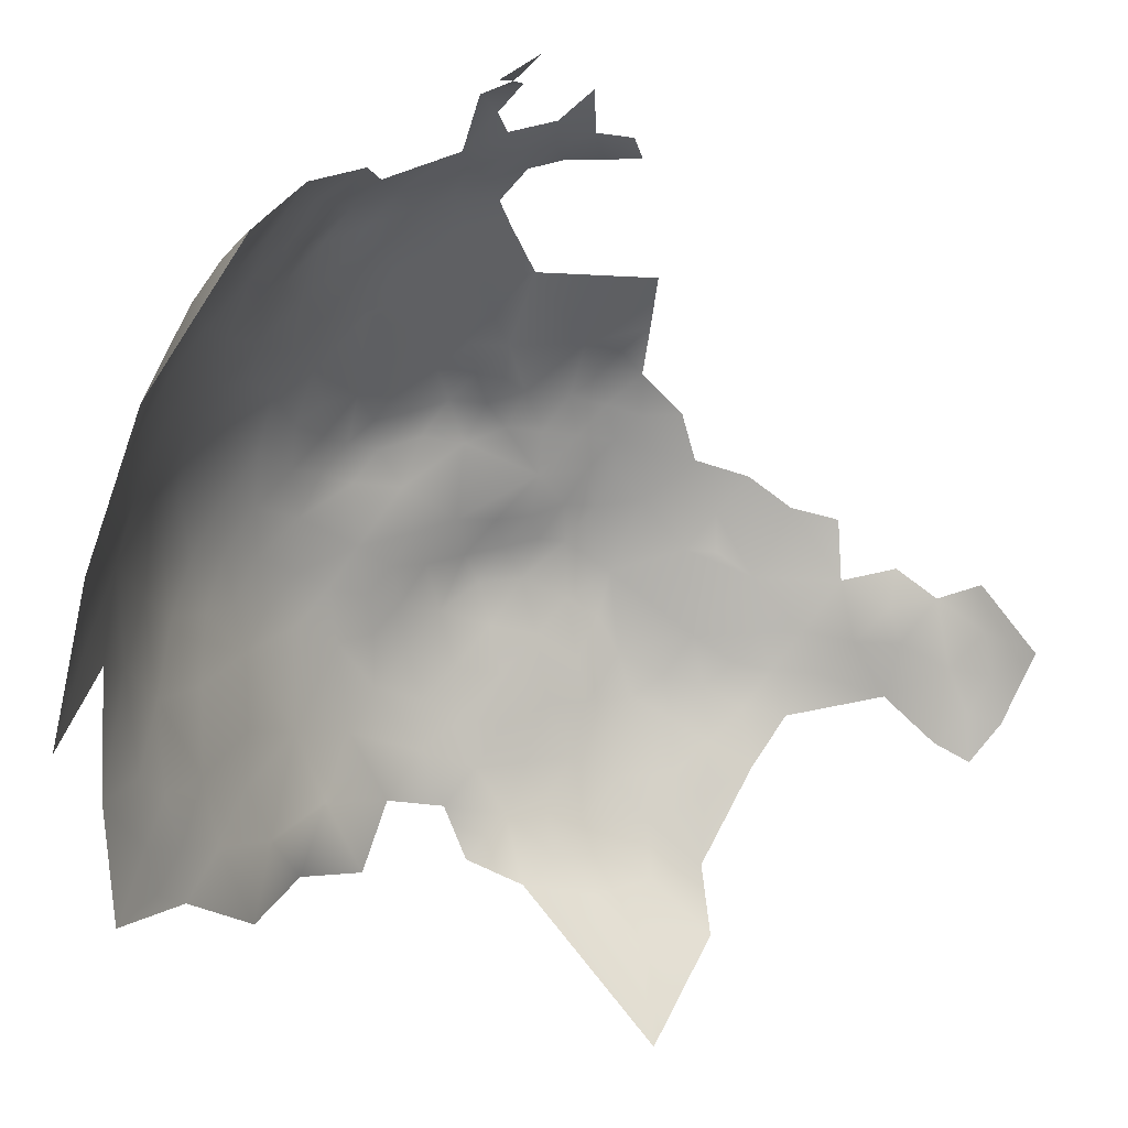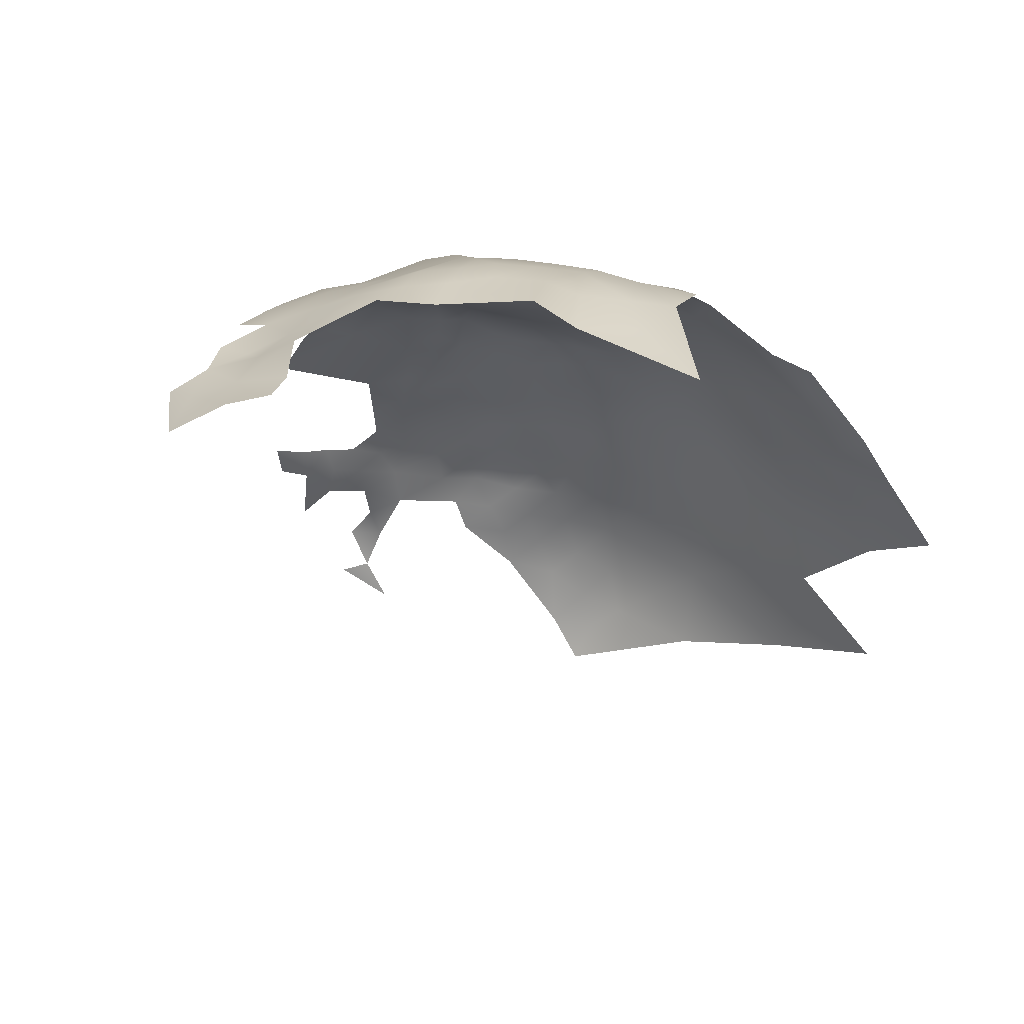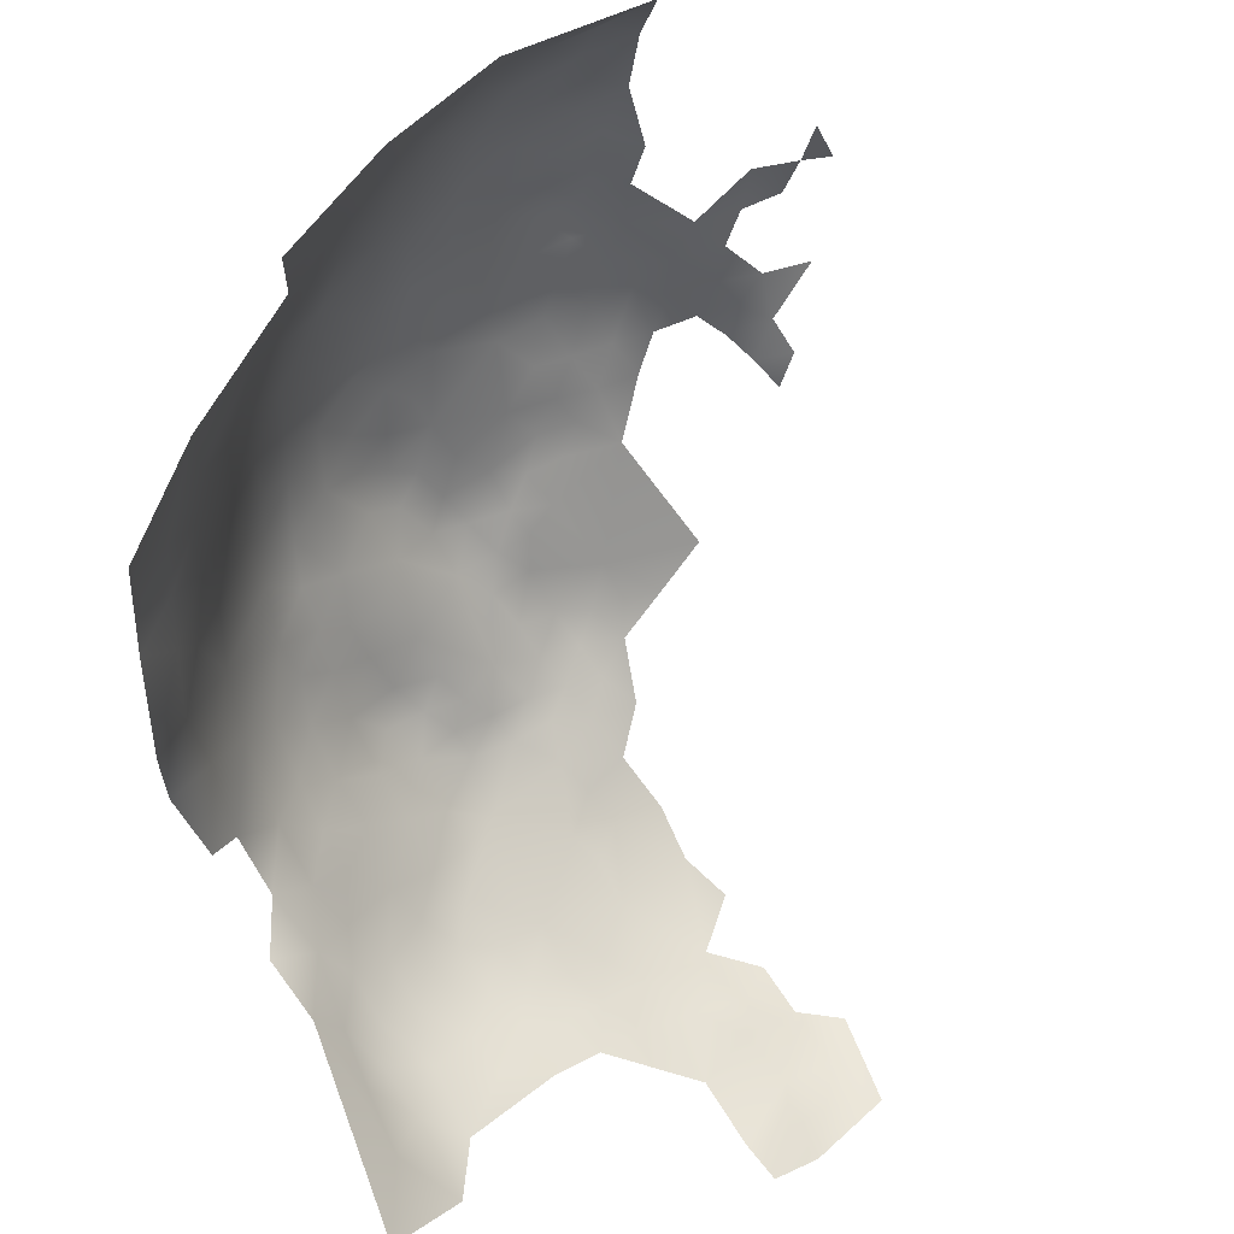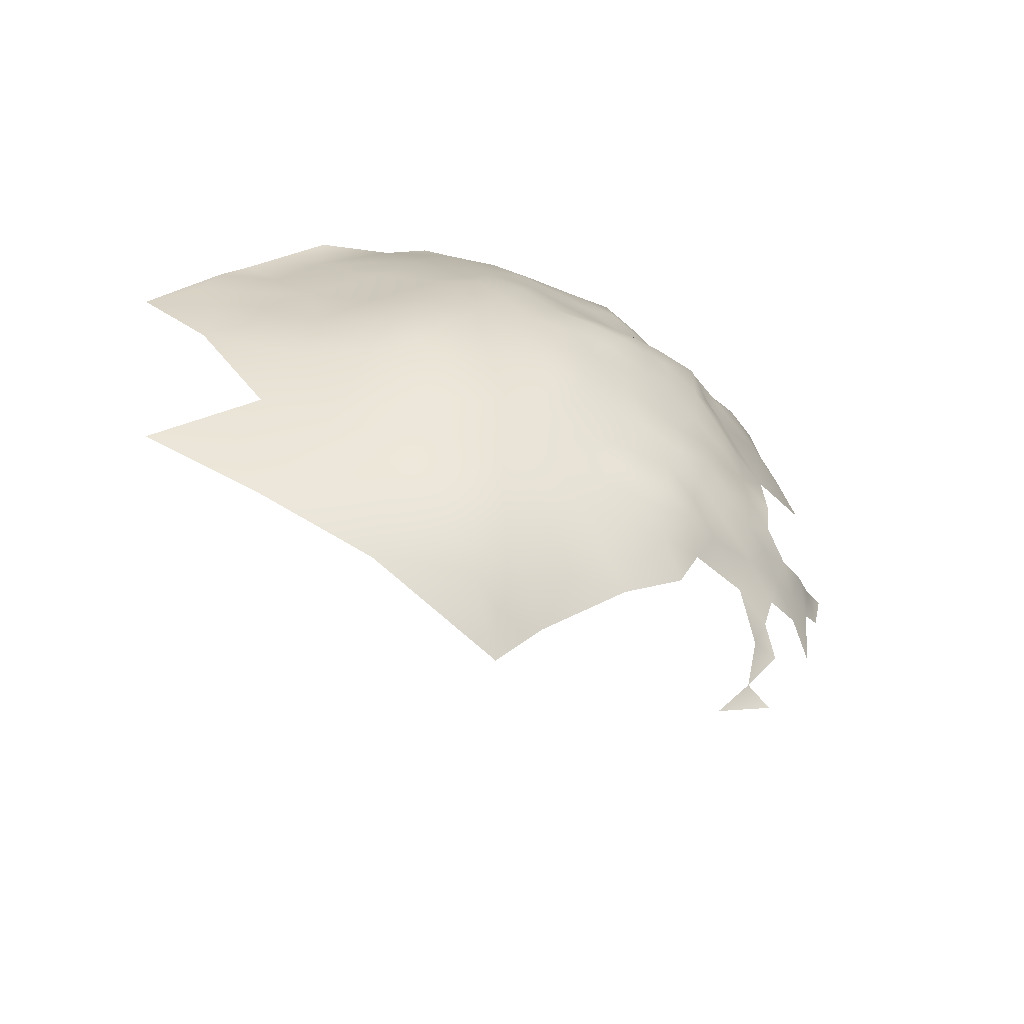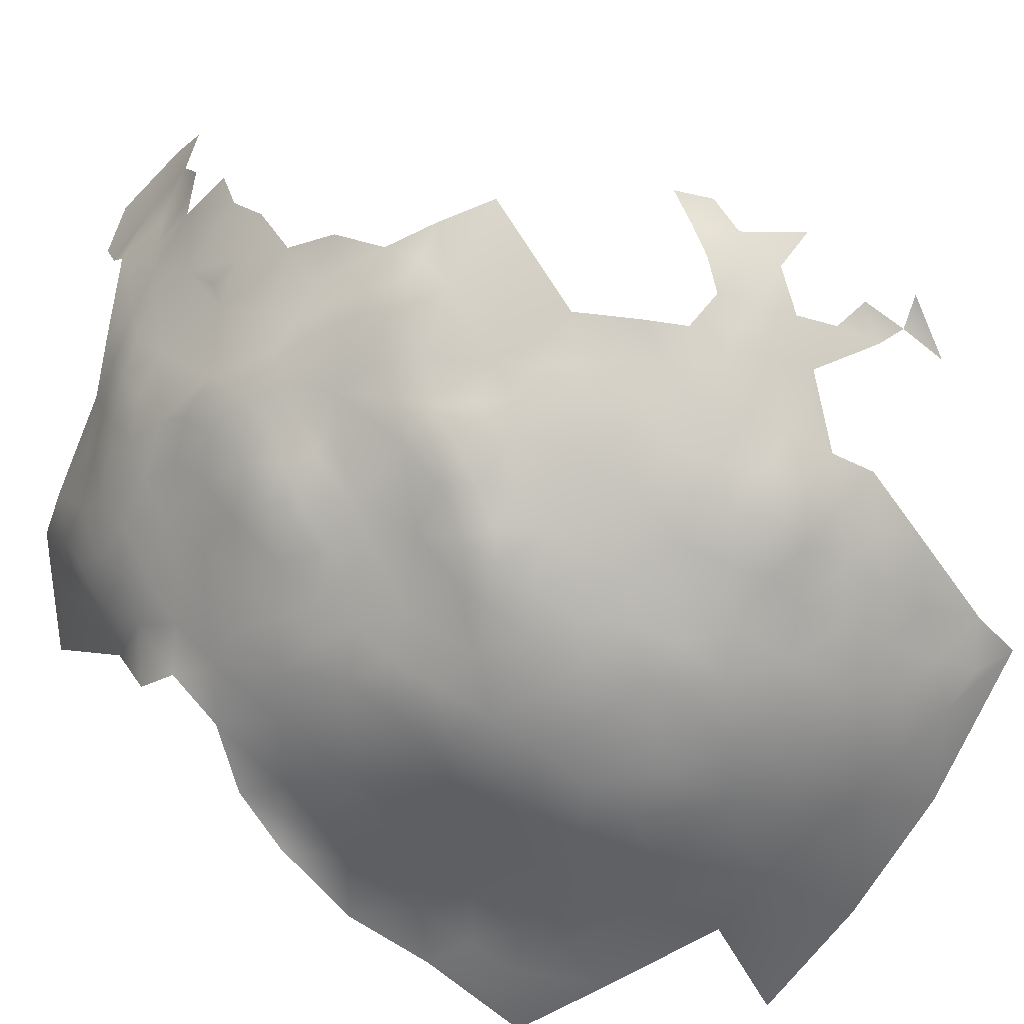
<metadata>
{"format":"obj","ext":"obj","renderer":"f3d","projection":"perspective","resolution":1024,"background":"white","views":[{"elev":-35.0,"azim":14.8,"up":"+Z"},{"elev":55.9,"azim":139.6,"up":"+Y"},{"elev":-69.8,"azim":-17.8,"up":"+Z"},{"elev":-58.9,"azim":-78.8,"up":"+Y"},{"elev":49.3,"azim":-83.4,"up":"+Z"}]}
</metadata>
<code>
v 488.4 -176.2 -637.4
v 456.7 -173.5 -656.2
v 461.1 -173.1 -651.2
v 461.5 -168.4 -649.2
v 460.7 -177.9 -651.6
v 465.4 -176 -648.4
v 465.5 -171 -647.5
v 465.2 -165.6 -645.9
v 460.8 -162.3 -649.4
v 457.5 -167.3 -653.4
v 454.1 -160.8 -655.6
v 453.4 -155 -656.2
v 456.5 -151.8 -653
v 452 -150.5 -657.4
v 450.3 -156 -659.7
v 450.1 -163 -660.4
v 453.5 -167.4 -657.7
v 446 -165.1 -665.9
v 449.5 -168.5 -662.4
v 448 -174.1 -666.9
v 452.2 -174.6 -662.1
v 460.4 -148.1 -649.7
v 456.6 -145.6 -652.4
v 450.1 -145.9 -659.5
v 448.2 -150.7 -662.2
v 470.2 -173.9 -645
v 469.8 -168.2 -643.7
v 470.5 -179 -646.6
v 474.3 -170.9 -641.2
v 465 -180.8 -649.6
v 469.7 -184.2 -649.3
v 469.8 -189.3 -651.9
v 456.4 -178.4 -657.3
v 446.4 -157.4 -664.1
v 444.4 -152.1 -667.8
v 442.8 -158.3 -671
v 447.2 -144.6 -664.8
v 441.1 -152.5 -674.5
v 442.9 -146.7 -671.5
v 439.4 -158.4 -678.8
v 438.8 -151.6 -682.1
v 437.4 -158.1 -686.6
v 438.3 -149.5 -690.8
v 436.2 -157.2 -697.2
v 437.8 -167.2 -689.8
v 435.5 -150.9 -706.2
v 438.6 -164.9 -682.9
v 464.8 -146.3 -646
v 460.4 -143 -649.8
v 460.5 -138.4 -650.4
v 457.5 -136.2 -656
v 452.7 -141.3 -658.2
v 453.4 -145.8 -655.4
v 456 -141.4 -653.7
v 464.3 -139.5 -646.1
v 468.6 -141.9 -644.6
v 468.6 -137 -645.5
v 469.6 -131.7 -645.7
v 464.8 -133.9 -648.8
v 471.7 -139.6 -644.1
v 473.1 -135.1 -643
v 469.1 -146.6 -643.6
v 473.3 -143.5 -642.3
v 472.8 -149.3 -641.8
v 440.4 -141.9 -681.7
v 468.8 -151.3 -643.2
v 473.1 -153.6 -641.2
v 445.4 -139.6 -669.3
v 447.8 -134.2 -668.2
v 451.7 -135.2 -663.4
v 451 -129.7 -667.1
v 453.9 -124.6 -665.4
v 450.5 -124.7 -669.6
v 453.2 -119.2 -669.4
v 447.2 -128.7 -673
v 444 -135.2 -674.1
v 457.4 -119 -663.5
v 453.7 -114 -673.3
v 452.8 -110.9 -678.9
v 457.9 -113.3 -668.7
v 457.9 -109.1 -673.8
v 442.1 -141.2 -675.5
v 454.3 -129.3 -663
v 457.1 -130.8 -659.4
v 457.6 -125.5 -660.6
v 462 -127.6 -655.8
v 461.4 -121.6 -657.2
v 454.2 -104.9 -684
v 458.3 -104.8 -678.8
v 461.9 -105.1 -673.5
v 463.6 -100.3 -676.4
v 455.9 -99.92 -689.4
v 448.7 -111.2 -686
v 461.9 -116.8 -658.3
v 466 -122.9 -653.4
v 465.7 -118.8 -654.8
v 469.8 -120.6 -651.9
v 469.9 -116.8 -652.8
v 466.8 -113.9 -656.7
v 473.8 -118.5 -649.3
v 472 -124.5 -648.5
v 477.4 -125.3 -643.8
v 477.4 -120.6 -646
v 477.4 -115.9 -648.3
v 481.5 -122.5 -643.1
v 477.7 -130.2 -641.1
v 481.8 -127.1 -640.9
v 462.5 -113 -662.7
v 462.7 -108.7 -667.7
v 472.8 -113.8 -651.8
v 467.5 -108.4 -662.1
v 471.8 -103.8 -663.5
v 485.7 -119.7 -643.7
v 481 -118.6 -645.6
v 485.6 -124 -641.2
v 490.8 -115.9 -643.4
v 464.9 -185.7 -653.1
v 460.5 -182.2 -655.1
v 460.4 -186.9 -658.5
v 464.5 -190.5 -656.6
v 460.4 -192.2 -661.3
v 455.8 -187.1 -663.6
v 455.8 -181.8 -660.7
v 451.5 -181.3 -666.3
v 456.5 -193 -667.5
v 446.6 -113.7 -697.4
v 477.4 -175.8 -642
v 478.8 -171.1 -639.7
v 478.3 -181.1 -644.2
v 483 -178.6 -640.1
v 483 -173.6 -638.8
v 483.2 -183.5 -641.5
v 482.6 -188.7 -643.3
v 487.4 -191.7 -645.3
v 487.1 -186.7 -640.9
v 486.9 -171.5 -637
v 482.7 -169 -637.3
v 478.4 -166.1 -638.7
v 478.4 -160.6 -638.2
v 474.1 -163.8 -640.8
v 474.1 -158.2 -641.2
v 469.9 -161.4 -643.1
v 491.2 -165.3 -634.5
v 495.3 -162.7 -632.9
v 487 -167.4 -635.4
v 491.5 -171 -635.3
v 495.4 -167.5 -634
v 492.2 -141.6 -633.7
v 501.6 -106.9 -646.8
v 497.1 -111.4 -644.1
v 507.5 -104.4 -648.2
v 512.5 -97.17 -658.2
v 507 -94.45 -661
v 501.3 -91.98 -663.5
v 500.5 -95.72 -659
v 506.6 -99.25 -654.3
v 513 -93.85 -661.9
v 495.7 -93.28 -662.7
v 494.7 -96.84 -659
v 491 -95.01 -661.9
v 491.2 -91.35 -666.8
v 486.5 -94 -664.2
v 486.4 -99.3 -659.5
v 495.3 -101.7 -653.4
v 491.2 -105.7 -651.3
v 492 -108.9 -647.4
v 518.6 -96.4 -657.4
v 513.9 -99.09 -653.5
v 524.7 -97.1 -656.7
v 496.5 -89.31 -667.6
v 524.2 -93.35 -661.7
v 524.2 -89.8 -666.1
v 530.3 -92.33 -665.4
v 520.3 -87.48 -670.1
v 515.4 -85.66 -672.7
v 509.7 -88.67 -666.4
v 524.4 -85.55 -671.1
v 519.6 -83.59 -675.1
v 518.9 -91.26 -665.2
v 481.8 -96.75 -663.3
v 486.3 -90.57 -671
v 487.3 -107.4 -651.4
v 487.7 -112.1 -647.3
v 483.4 -114.7 -647.6
v 490.6 -121.9 -640.2
v 435.3 -144.8 -709.5
v 437.3 -138 -705.9
v 434.2 -139.4 -713.6
v 433.1 -145.7 -715.7
v 433.7 -151 -712.7
v 431.2 -151.4 -722.7
v 434.7 -156.9 -707
v 433 -162.3 -713.2
v 446.5 -120.3 -681.1
v 449.4 -120.2 -674.5
v 443.8 -120.6 -690.8
v 442.5 -129.2 -685.5
v 439.8 -137.9 -690.2
v 439 -135.3 -696.7
v 440.8 -119.9 -700.6
v 440.1 -128.7 -700.2
v 438.5 -128.5 -711.3
v 486.9 -128.7 -638.2
v 482 -131.2 -638.9
v 485.2 -133.3 -637.7
v 481.5 -137 -638.4
v 489.5 -134.8 -635.8
v 493.5 -179.1 -636.3
v 440.5 -147.1 -678.2
v 467.4 -102.6 -669.3
v 473.6 -96.06 -670.5
v 469.2 -96.65 -674.2
v 474.1 -92.27 -675.6
v 469.8 -92.24 -680.6
v 465.5 -96.25 -679.6
v 477.2 -96.69 -666.1
v 477.7 -93.11 -670.8
v 476.5 -100.8 -661.7
v 471.9 -99.3 -667.7
v 474.7 -104.7 -658.1
v 477.4 -108 -653.5
v 471.5 -108.5 -657.2
v 437.4 -145 -700.4
v 451.3 -187.5 -669.8
v 447.8 -181.8 -672.7
v 444.8 -175.2 -674.2
v 441.5 -175.2 -682.5
v 445.1 -182.8 -679.5
v 443 -182.9 -686.2
v 445.2 -189.6 -686.3
v 448.1 -189.2 -677.6
v 450.7 -201.1 -690.5
v 455.3 -201.1 -678.1
v 453.5 -195.1 -673.3
v 450.1 -196 -681.6
v 459.9 -204.4 -675.5
v 458.7 -199.8 -671.7
v 440.5 -181.1 -695.4
v 464.5 -209 -676.8
v 464.2 -204 -670.4
v 441.1 -167.5 -676.6
v 439 -183.5 -707.5
v 436.6 -183.2 -719.8
v 442.6 -192.7 -705.1
v 437.8 -176 -704.6
v 487.2 -196.8 -649.8
v 491 -192.8 -643
v 460.9 -196.9 -665.8
v 465.5 -196.4 -659.3
v 491.4 -88.17 -674.2
v 473.7 -128.8 -645
v 466 -159.7 -645.7
v 464.6 -153.9 -646.7
v 469.6 -156.1 -643.2
v 460.9 -99.22 -683
v 462.2 -95.51 -691.7
v 470.1 -88.94 -690.8
v 476.9 -85.45 -687.4
v 483.3 -83.58 -685.2
v 477.3 -88.41 -680.5
v 471.4 -89.11 -685
v 481.9 -93.19 -668.1
v 479 -152.1 -638.6
v 481.2 -90.09 -674.4
v 485 -87.92 -677.5
v 436.4 -167.2 -699.1
v 466 -93.14 -686.9
v 483.6 -80.62 -694.2
v 474.9 -85.32 -696.8
v 476.1 -82.3 -710.1
f 204 203 107
f 204 205 203
f 100 101 103
f 205 204 206
f 137 131 136
f 137 136 145
f 103 104 100
f 114 104 103
f 145 136 146
f 63 60 56
f 63 56 62
f 146 147 143
f 146 143 145
f 115 105 107
f 142 140 141
f 106 204 107
f 62 64 63
f 113 114 105
f 113 105 115
f 96 95 97
f 96 97 98
f 60 57 56
f 110 100 104
f 54 53 23
f 253 254 66
f 55 56 57
f 147 144 143
f 53 54 52
f 59 57 58
f 163 160 162
f 115 107 203
f 84 86 85
f 105 114 103
f 105 103 102
f 137 128 131
f 139 140 138
f 139 141 140
f 23 22 49
f 59 55 57
f 66 254 67
f 102 107 105
f 102 106 107
f 135 132 133
f 254 141 67
f 254 142 141
f 162 180 163
f 53 13 23
f 53 14 13
f 159 158 160
f 61 57 60
f 61 58 57
f 5 30 6
f 3 5 6
f 66 64 62
f 66 67 64
f 255 91 215
f 99 96 98
f 51 52 54
f 26 7 6
f 83 84 85
f 94 87 96
f 94 96 99
f 28 6 30
f 28 26 6
f 22 23 13
f 18 19 16
f 87 95 96
f 137 138 128
f 252 254 253
f 252 142 254
f 131 127 130
f 131 128 127
f 24 53 52
f 184 104 114
f 8 4 7
f 8 9 4
f 100 110 98
f 100 98 97
f 182 183 166
f 30 31 28
f 102 103 101
f 102 101 251
f 71 70 83
f 71 69 70
f 29 127 128
f 210 112 219
f 12 13 14
f 72 83 85
f 101 100 97
f 29 27 26
f 71 83 72
f 71 72 73
f 117 32 31
f 24 25 14
f 24 14 53
f 113 184 114
f 16 17 11
f 14 15 12
f 14 25 15
f 27 7 26
f 27 8 7
f 75 69 71
f 48 62 56
f 48 49 22
f 171 172 179
f 178 175 174
f 222 221 220
f 3 7 4
f 3 6 7
f 167 152 168
f 178 174 177
f 146 136 1
f 170 161 158
f 170 158 154
f 121 120 119
f 117 31 30
f 20 21 19
f 75 71 73
f 50 55 59
f 165 182 166
f 249 120 121
f 113 115 185
f 113 185 116
f 78 80 81
f 25 24 37
f 79 78 81
f 10 11 17
f 89 79 81
f 76 69 75
f 76 68 69
f 172 174 179
f 251 106 102
f 177 174 172
f 262 216 180
f 10 4 9
f 120 32 117
f 192 46 190
f 85 86 87
f 173 172 171
f 89 81 90
f 61 251 58
f 86 95 87
f 38 36 35
f 38 35 39
f 129 132 130
f 129 130 127
f 134 135 133
f 217 216 262
f 217 211 216
f 118 33 123
f 74 73 72
f 74 72 77
f 54 23 49
f 153 154 155
f 46 186 190
f 161 160 158
f 161 162 160
f 262 180 162
f 155 158 159
f 155 154 158
f 108 94 99
f 9 8 252
f 263 67 141
f 218 180 216
f 61 106 251
f 131 130 1
f 131 1 136
f 263 141 139
f 219 211 212
f 264 262 181
f 264 217 262
f 219 216 211
f 54 50 51
f 54 49 50
f 263 64 67
f 123 122 119
f 123 119 118
f 265 264 181
f 265 181 250
f 261 260 258
f 225 224 124
f 88 79 89
f 121 119 122
f 99 111 108
f 91 212 215
f 213 212 211
f 213 211 217
f 119 117 118
f 119 120 117
f 8 142 252
f 155 156 153
f 48 56 55
f 77 72 85
f 66 62 48
f 27 142 8
f 27 140 142
f 74 195 73
f 152 157 153
f 55 50 49
f 55 49 48
f 124 122 123
f 152 156 168
f 152 153 156
f 219 112 218
f 219 218 216
f 36 34 35
f 214 212 213
f 214 215 212
f 25 34 15
f 25 35 34
f 189 186 188
f 189 190 186
f 89 90 91
f 89 91 255
f 210 219 212
f 111 109 108
f 250 181 161
f 80 78 74
f 39 37 68
f 222 111 99
f 108 109 80
f 249 121 248
f 237 234 233
f 237 233 236
f 48 253 66
f 17 16 19
f 82 68 76
f 42 47 40
f 42 40 41
f 2 10 17
f 230 231 228
f 80 74 77
f 11 12 15
f 267 261 257
f 40 36 38
f 209 82 65
f 106 206 204
f 224 122 124
f 187 188 186
f 240 237 236
f 240 236 239
f 116 166 183
f 118 117 30
f 118 30 5
f 229 230 228
f 121 125 248
f 121 122 125
f 35 37 39
f 35 25 37
f 29 128 138
f 125 122 224
f 79 88 93
f 16 11 15
f 109 81 80
f 109 90 81
f 250 161 170
f 176 153 157
f 10 3 4
f 10 2 3
f 167 169 171
f 33 118 5
f 181 262 162
f 181 162 161
f 16 34 18
f 16 15 34
f 207 203 205
f 226 228 225
f 226 227 228
f 70 84 83
f 116 184 113
f 116 183 184
f 197 194 196
f 260 214 213
f 260 261 214
f 247 134 246
f 223 187 186
f 223 186 46
f 220 218 112
f 22 253 48
f 33 2 21
f 207 205 206
f 129 133 132
f 29 140 27
f 29 138 140
f 20 124 21
f 226 241 227
f 222 110 221
f 209 38 39
f 222 112 111
f 222 220 112
f 210 90 109
f 78 195 74
f 5 3 2
f 5 2 33
f 41 38 209
f 41 40 38
f 237 125 234
f 237 248 125
f 146 1 208
f 82 39 68
f 82 209 39
f 210 212 91
f 210 91 90
f 213 264 260
f 213 217 264
f 99 98 110
f 99 110 222
f 259 258 260
f 267 214 261
f 123 33 21
f 123 21 124
f 182 184 183
f 41 209 65
f 230 235 231
f 185 115 203
f 260 264 265
f 260 265 259
f 77 85 87
f 77 87 94
f 108 77 94
f 108 80 77
f 26 127 29
f 157 152 167
f 70 51 84
f 70 52 51
f 231 225 228
f 116 150 166
f 159 160 163
f 45 47 42
f 221 110 104
f 240 248 237
f 88 89 255
f 88 255 92
f 101 97 95
f 75 73 195
f 257 261 258
f 176 154 153
f 41 43 42
f 155 159 164
f 231 224 225
f 229 228 227
f 234 125 224
f 17 21 2
f 17 19 21
f 36 18 34
f 210 111 112
f 210 109 111
f 68 70 69
f 61 206 106
f 9 11 10
f 256 267 257
f 225 20 226
f 225 124 20
f 167 171 179
f 167 179 157
f 31 129 28
f 101 58 251
f 179 174 175
f 28 127 26
f 28 129 127
f 164 182 165
f 176 157 179
f 176 179 175
f 256 255 267
f 256 92 255
f 199 187 223
f 191 190 189
f 173 177 172
f 9 252 253
f 267 215 214
f 267 255 215
f 51 86 84
f 20 19 18
f 37 24 52
f 218 163 180
f 234 224 231
f 249 32 120
f 42 43 44
f 241 40 47
f 164 165 166
f 173 171 169
f 221 104 184
f 45 44 266
f 45 42 44
f 221 184 182
f 51 50 59
f 235 233 234
f 235 234 231
f 201 187 199
f 70 37 52
f 70 68 37
f 268 258 259
f 221 218 220
f 164 156 155
f 44 46 192
f 65 82 76
f 164 159 163
f 202 187 201
f 202 188 187
f 227 241 47
f 193 192 190
f 200 202 201
f 200 196 126
f 196 194 93
f 196 93 126
f 79 195 78
f 242 238 245
f 194 75 195
f 232 233 235
f 227 47 45
f 239 236 233
f 176 170 154
f 269 258 268
f 269 257 258
f 244 238 242
f 240 249 248
f 194 195 79
f 194 79 93
f 241 36 40
f 65 43 41
f 44 43 223
f 44 223 46
f 230 229 238
f 197 199 198
f 250 259 265
f 230 232 235
f 193 190 191
f 197 75 194
f 197 76 75
f 198 43 65
f 201 196 200
f 191 189 188
f 198 199 223
f 198 223 43
f 266 245 238
f 197 198 65
f 197 65 76
f 197 196 201
f 197 201 199
f 226 20 18
f 266 44 192
f 227 238 229
f 245 243 242
f 193 266 192
f 193 245 266
f 270 269 268
f 45 266 238
f 45 238 227
f 244 242 243
f 256 257 269
f 232 239 233
f 244 230 238
f 244 232 230
f 270 256 269
f 63 61 60
f 263 63 64
f 206 148 207
f 63 206 61
f 263 206 63
f 263 148 206
f 101 59 58
f 86 101 95
f 59 86 51
f 59 101 86
f 11 13 12
f 13 253 22
f 9 13 11
f 13 9 253
f 163 182 164
f 221 163 218
f 182 163 221
f 149 166 150
f 156 149 151
f 149 164 166
f 149 156 164
f 241 18 36
f 226 18 241

</code>
